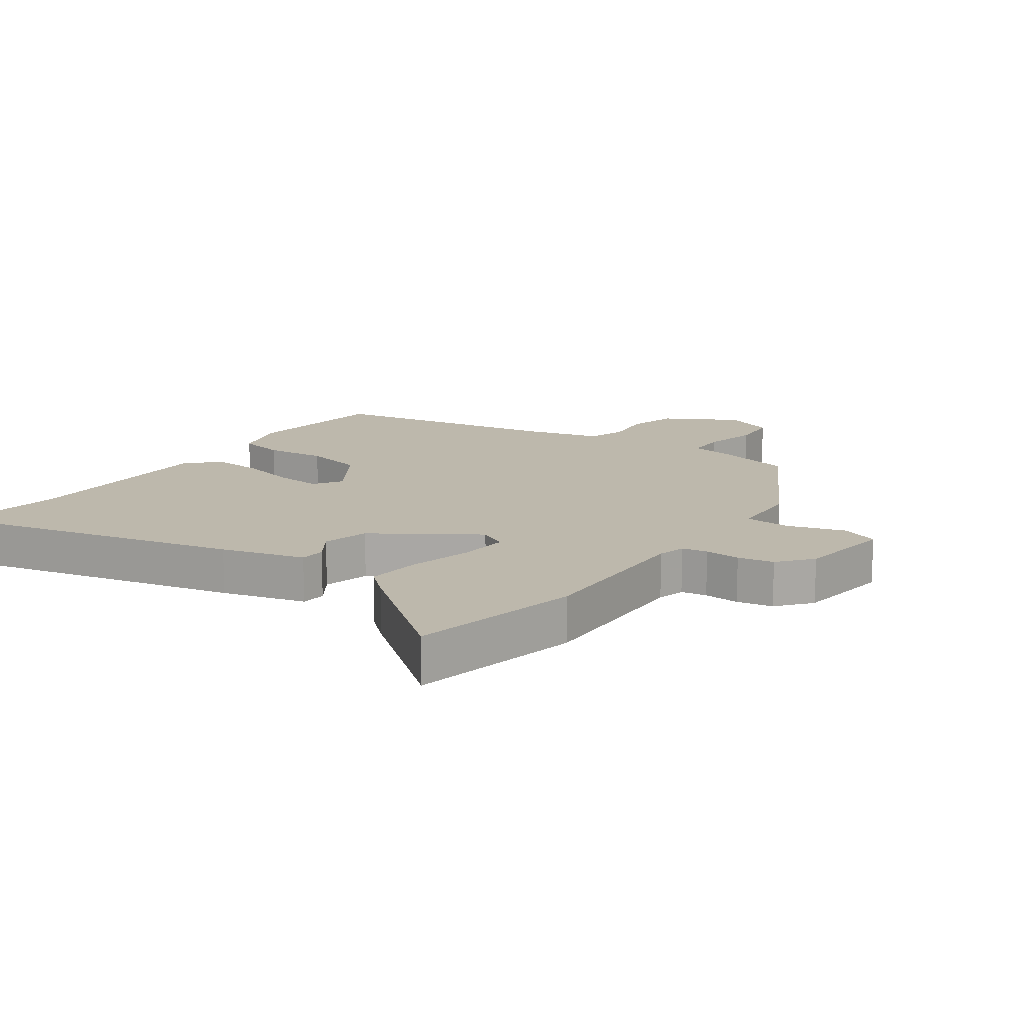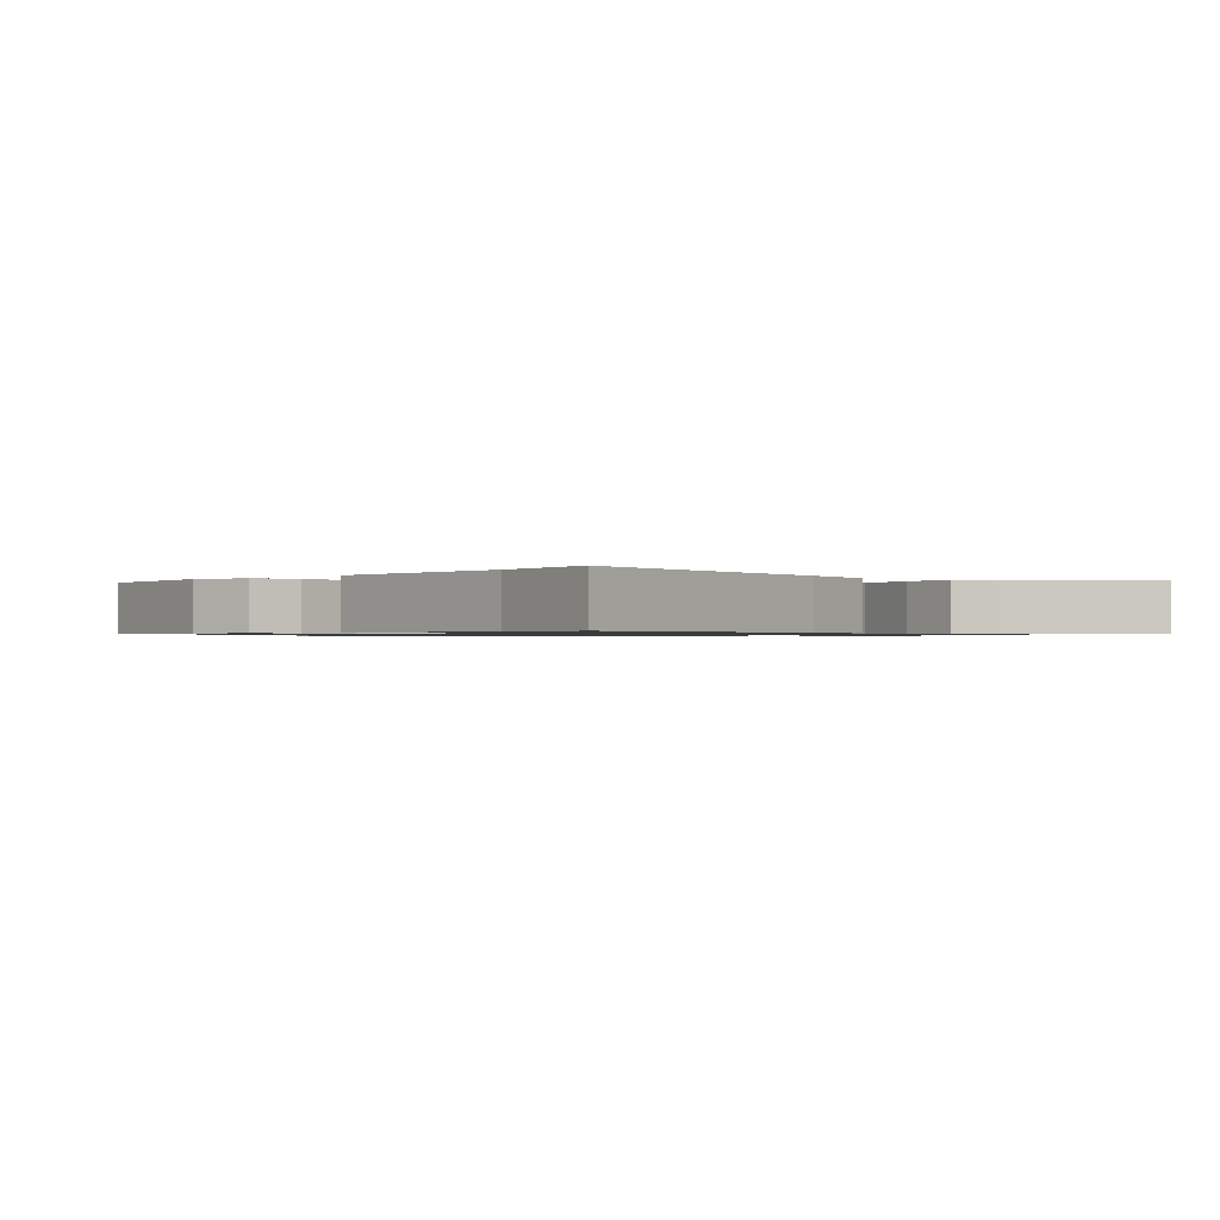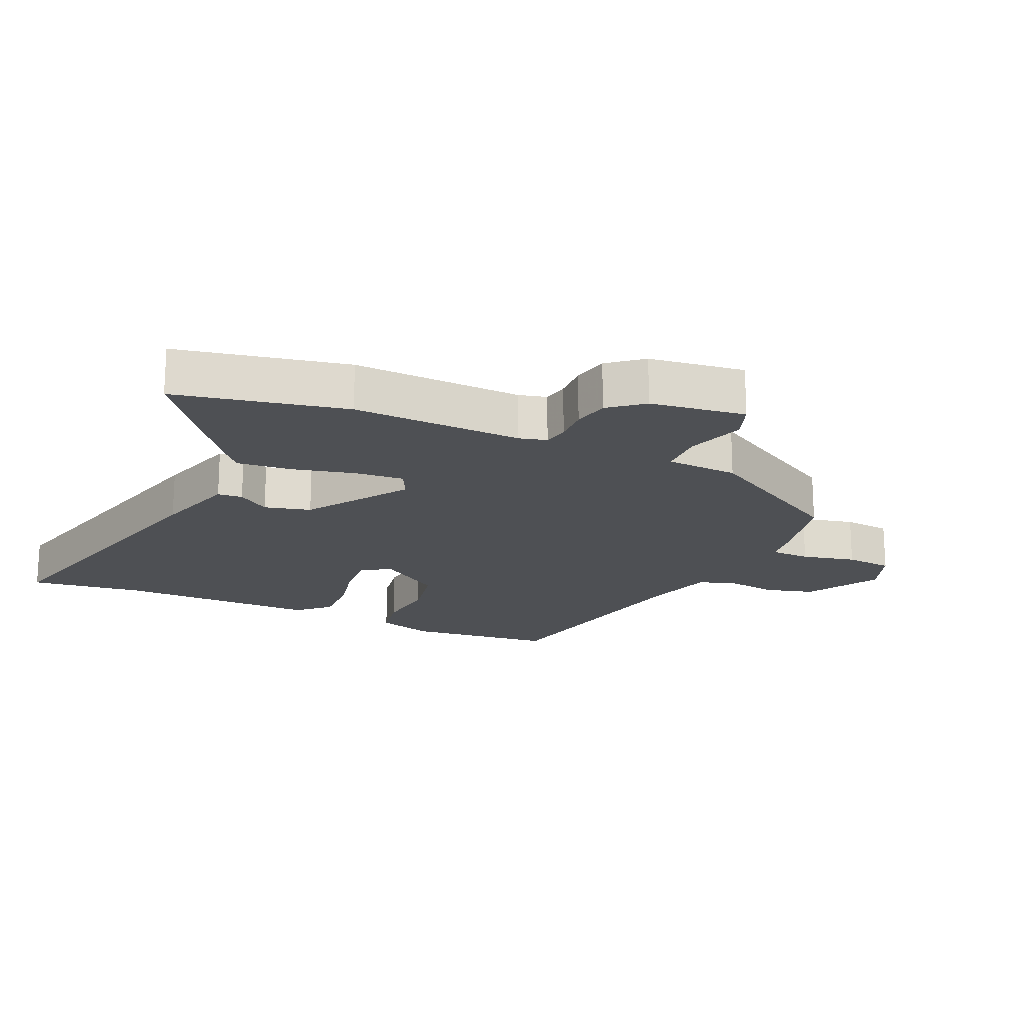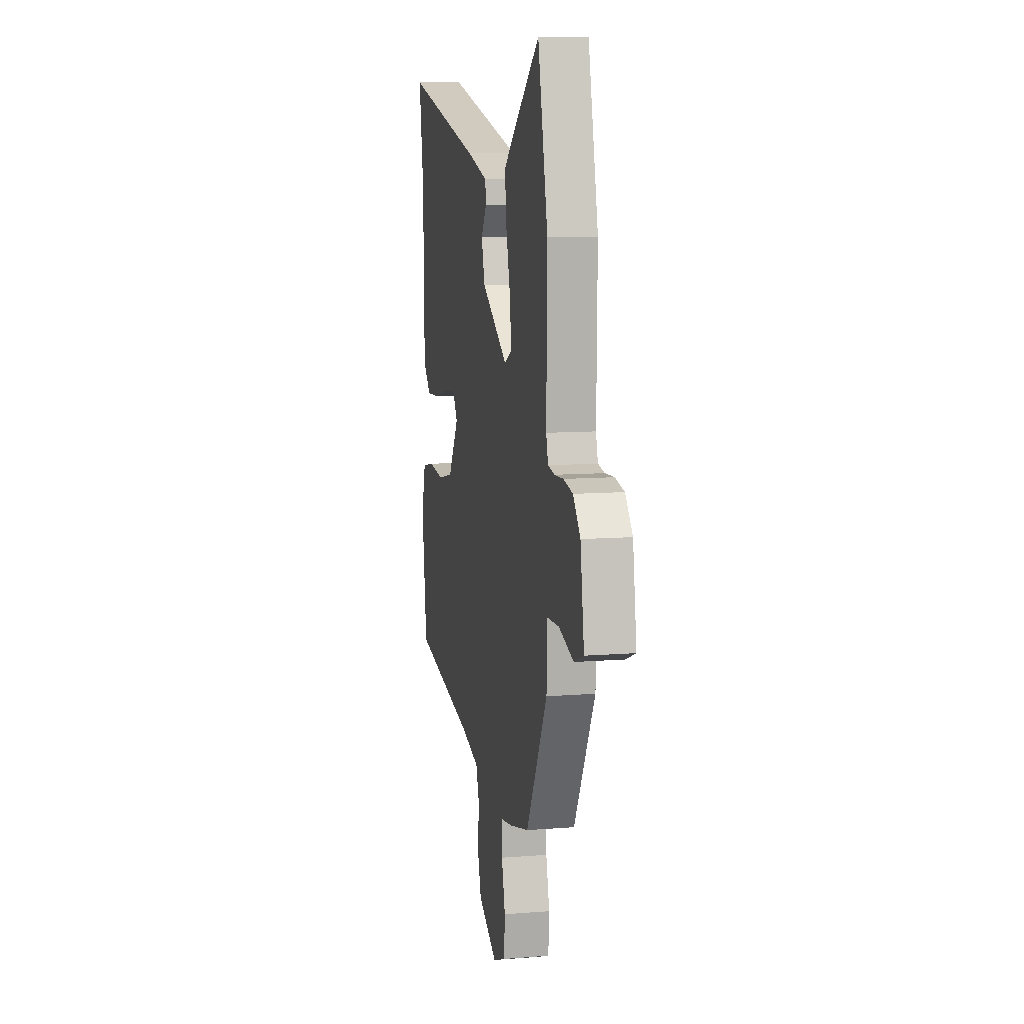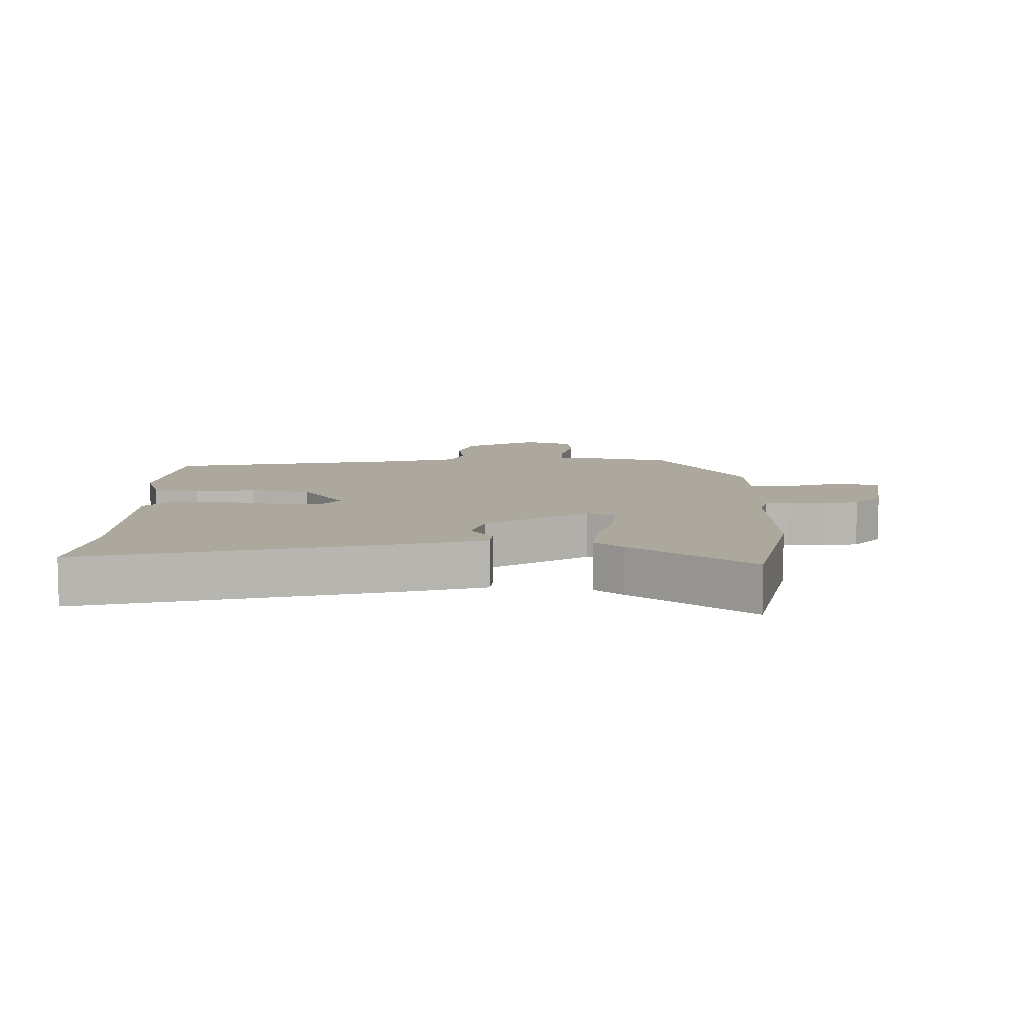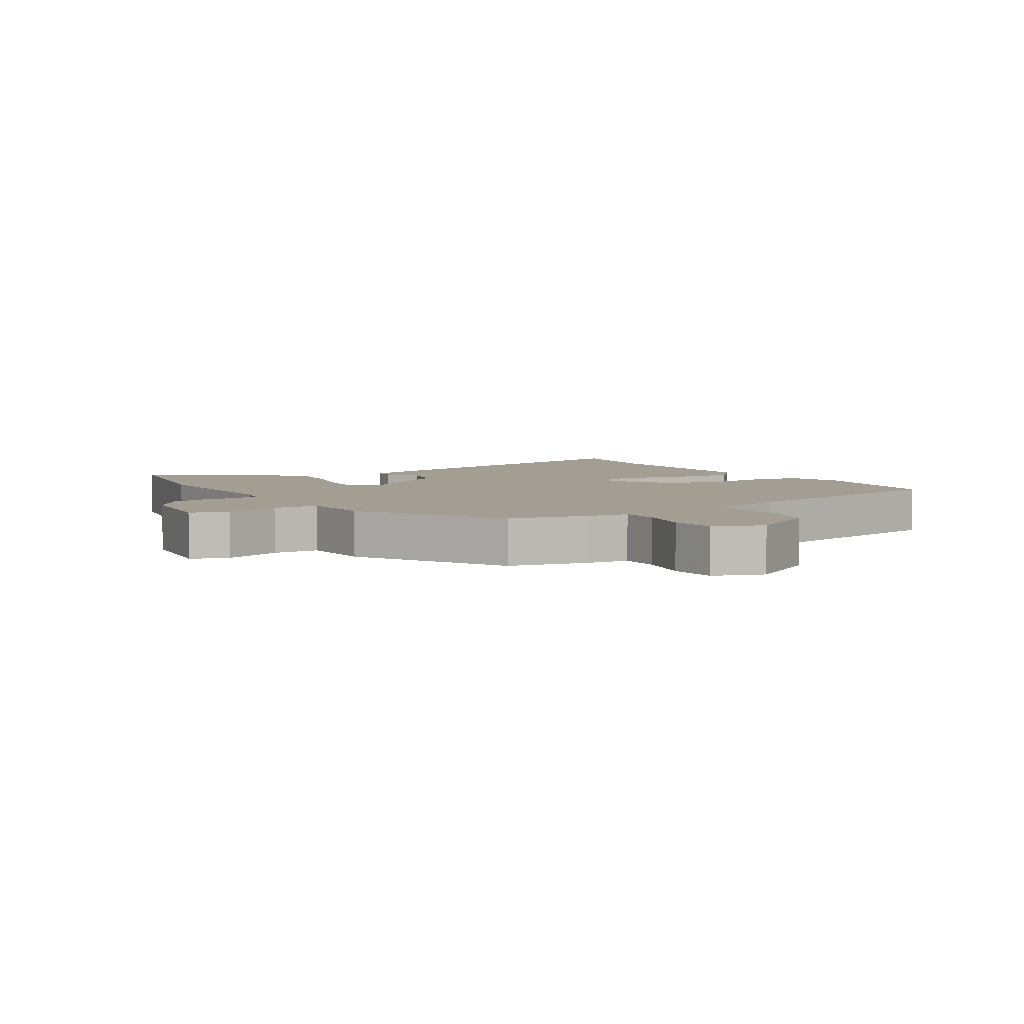
<metadata>
{"format":"obj","ext":"obj","renderer":"f3d","projection":"perspective","resolution":1024,"background":"white","views":[{"elev":14.9,"azim":34.9,"up":"+Y"},{"elev":-0.8,"azim":-42.5,"up":"+Y"},{"elev":-19.0,"azim":64.7,"up":"+Y"},{"elev":9.9,"azim":78.4,"up":"+Z"},{"elev":8.6,"azim":0.2,"up":"+Y"},{"elev":5.0,"azim":147.0,"up":"+Y"}]}
</metadata>
<code>
v 0.398 0.07 -0.475
v 0.276 0.07 -0.505
v 0.211 0.07 -0.515
v 0.211 0.07 -0.577
v 0.232 0.07 -0.661
v 0.227 0.07 -0.735
v 0.15 0.07 -0.765
v 0.035 0.07 -0.701
v 0.012 0.07 -0.624
v 0.021 0.07 -0.548
v 0.001 0.07 -0.488
v -0.11 0.07 -0.458
v -0.485 0.07 -0.389
v -0.515 0.07 -0.159
v -0.49 0.07 -0.071
v -0.418 0.07 -0.057
v -0.323 0.07 -0.067
v -0.23 0.07 -0.047
v -0.166 0.07 0.053
v -0.196 0.07 0.097
v -0.268 0.07 0.091
v -0.356 0.07 0.07
v -0.436 0.07 0.066
v -0.482 0.07 0.114
v -0.488 0.07 0.425
v -0.516 0.07 0.604
v -0.044 0.07 0.492
v 0.086 0.07 0.456
v 0.09 0.07 0.417
v 0.057 0.07 0.367
v 0.077 0.07 0.295
v 0.237 0.07 0.192
v 0.281 0.07 0.215
v 0.273 0.07 0.292
v 0.247 0.07 0.39
v 0.237 0.07 0.475
v 0.28 0.07 0.513
v 0.464 0.07 0.659
v 0.524 0.07 0.393
v 0.52 0.07 0.127
v 0.532 0.07 0.084
v 0.572 0.07 0.077
v 0.627 0.07 0.08
v 0.683 0.07 0.069
v 0.727 0.07 0.017
v 0.75 0.07 -0.132
v 0.692 0.07 -0.154
v 0.602 0.07 -0.126
v 0.53 0.07 -0.129
v 0.526 0.07 -0.242
v 0.398 0 -0.475
v 0.276 0 -0.505
v 0.211 0 -0.515
v 0.211 0 -0.577
v 0.232 0 -0.661
v 0.227 0 -0.735
v 0.15 0 -0.765
v 0.035 0 -0.701
v 0.012 0 -0.624
v 0.021 0 -0.548
v 0.001 0 -0.488
v -0.11 0 -0.458
v -0.485 0 -0.389
v -0.515 0 -0.159
v -0.49 0 -0.071
v -0.418 0 -0.057
v -0.323 0 -0.067
v -0.23 0 -0.047
v -0.166 0 0.053
v -0.196 0 0.097
v -0.268 0 0.091
v -0.356 0 0.07
v -0.436 0 0.066
v -0.482 0 0.114
v -0.488 0 0.425
v -0.516 0 0.604
v -0.044 0 0.492
v 0.086 0 0.456
v 0.09 0 0.417
v 0.057 0 0.367
v 0.077 0 0.295
v 0.237 0 0.192
v 0.281 0 0.215
v 0.273 0 0.292
v 0.247 0 0.39
v 0.237 0 0.475
v 0.28 0 0.513
v 0.464 0 0.659
v 0.524 0 0.393
v 0.52 0 0.127
v 0.532 0 0.084
v 0.572 0 0.077
v 0.627 0 0.08
v 0.683 0 0.069
v 0.727 0 0.017
v 0.75 0 -0.132
v 0.692 0 -0.154
v 0.602 0 -0.126
v 0.53 0 -0.129
v 0.526 0 -0.242
f 1 2 3
f 50 1 3
f 49 50 3
f 46 47 48
f 45 46 48
f 44 45 48
f 43 44 48
f 42 43 48
f 41 42 48 49
f 40 41 49 3
f 38 39 40
f 37 38 40
f 36 37 40
f 35 36 40
f 34 35 40
f 33 34 40
f 32 33 40 3
f 28 29 30
f 27 28 30
f 26 27 30
f 25 26 30
f 25 30 31
f 24 25 31
f 23 24 31
f 22 23 31
f 21 22 31
f 20 21 31 32
f 15 16 17
f 14 15 17
f 13 14 17
f 12 13 17
f 11 12 17 18
f 8 9 10
f 7 8 10
f 6 7 10
f 5 6 10
f 4 5 10
f 3 4 10 11
f 11 18 19
f 3 11 19
f 32 3 19
f 19 20 32
f 53 52 51
f 53 51 100
f 53 100 99
f 98 97 96
f 98 96 95
f 98 95 94
f 98 94 93
f 98 93 92
f 99 98 92 91
f 53 99 91 90
f 90 89 88
f 90 88 87
f 90 87 86
f 90 86 85
f 90 85 84
f 90 84 83
f 53 90 83 82
f 80 79 78
f 80 78 77
f 80 77 76
f 80 76 75
f 81 80 75
f 81 75 74
f 81 74 73
f 81 73 72
f 81 72 71
f 82 81 71 70
f 67 66 65
f 67 65 64
f 67 64 63
f 67 63 62
f 68 67 62 61
f 60 59 58
f 60 58 57
f 60 57 56
f 60 56 55
f 60 55 54
f 61 60 54 53
f 69 68 61
f 69 61 53
f 69 53 82
f 82 70 69
f 1 51 52 2
f 2 52 53 3
f 3 53 54 4
f 4 54 55 5
f 5 55 56 6
f 6 56 57 7
f 7 57 58 8
f 8 58 59 9
f 9 59 60 10
f 10 60 61 11
f 11 61 62 12
f 12 62 63 13
f 13 63 64 14
f 14 64 65 15
f 15 65 66 16
f 16 66 67 17
f 17 67 68 18
f 18 68 69 19
f 19 69 70 20
f 20 70 71 21
f 21 71 72 22
f 22 72 73 23
f 23 73 74 24
f 24 74 75 25
f 25 75 76 26
f 26 76 77 27
f 27 77 78 28
f 28 78 79 29
f 29 79 80 30
f 30 80 81 31
f 31 81 82 32
f 32 82 83 33
f 33 83 84 34
f 34 84 85 35
f 35 85 86 36
f 36 86 87 37
f 37 87 88 38
f 38 88 89 39
f 39 89 90 40
f 40 90 91 41
f 41 91 92 42
f 42 92 93 43
f 43 93 94 44
f 44 94 95 45
f 45 95 96 46
f 46 96 97 47
f 47 97 98 48
f 48 98 99 49
f 49 99 100 50
f 50 100 51 1

</code>
